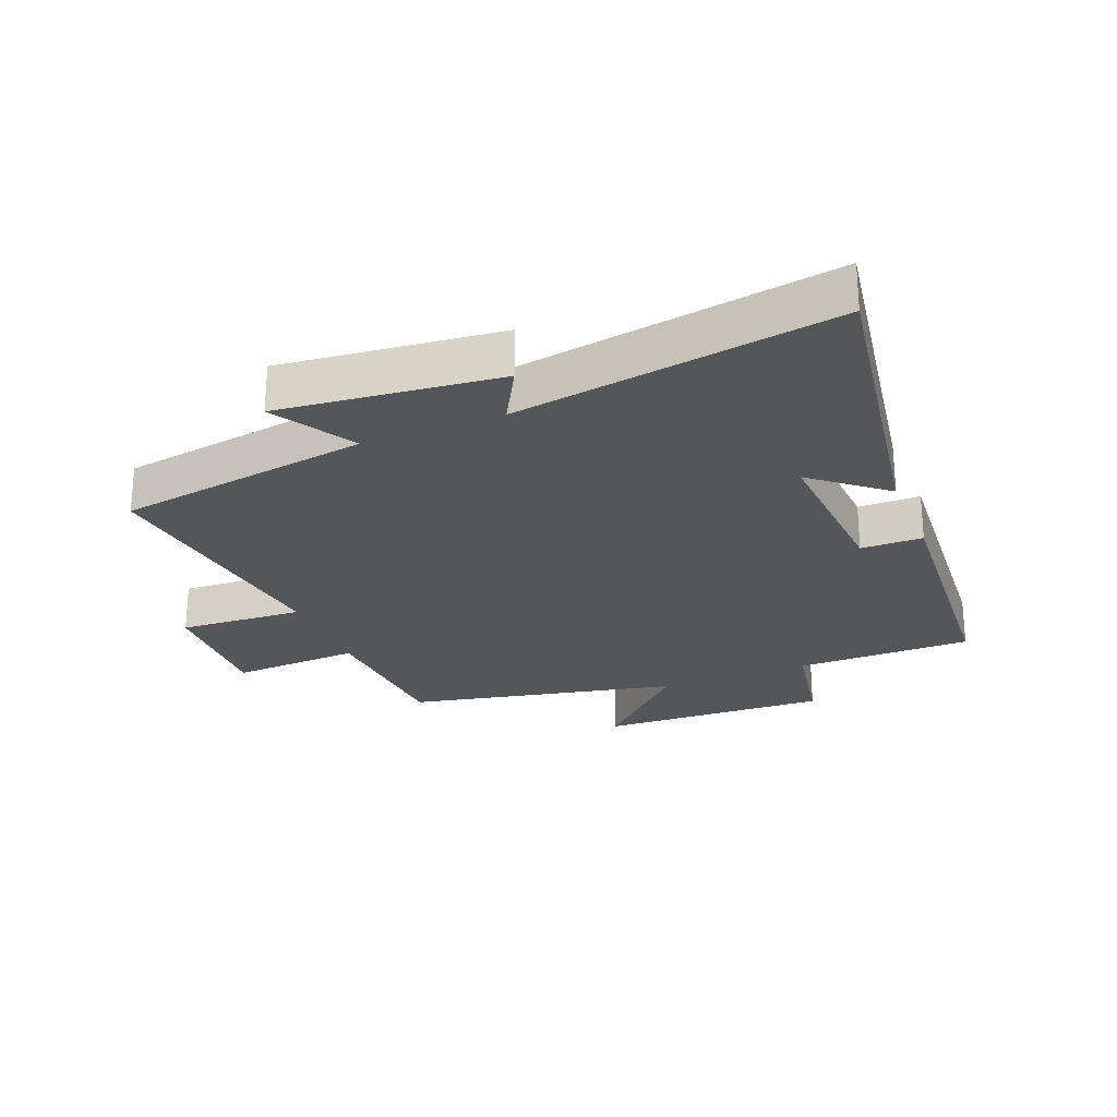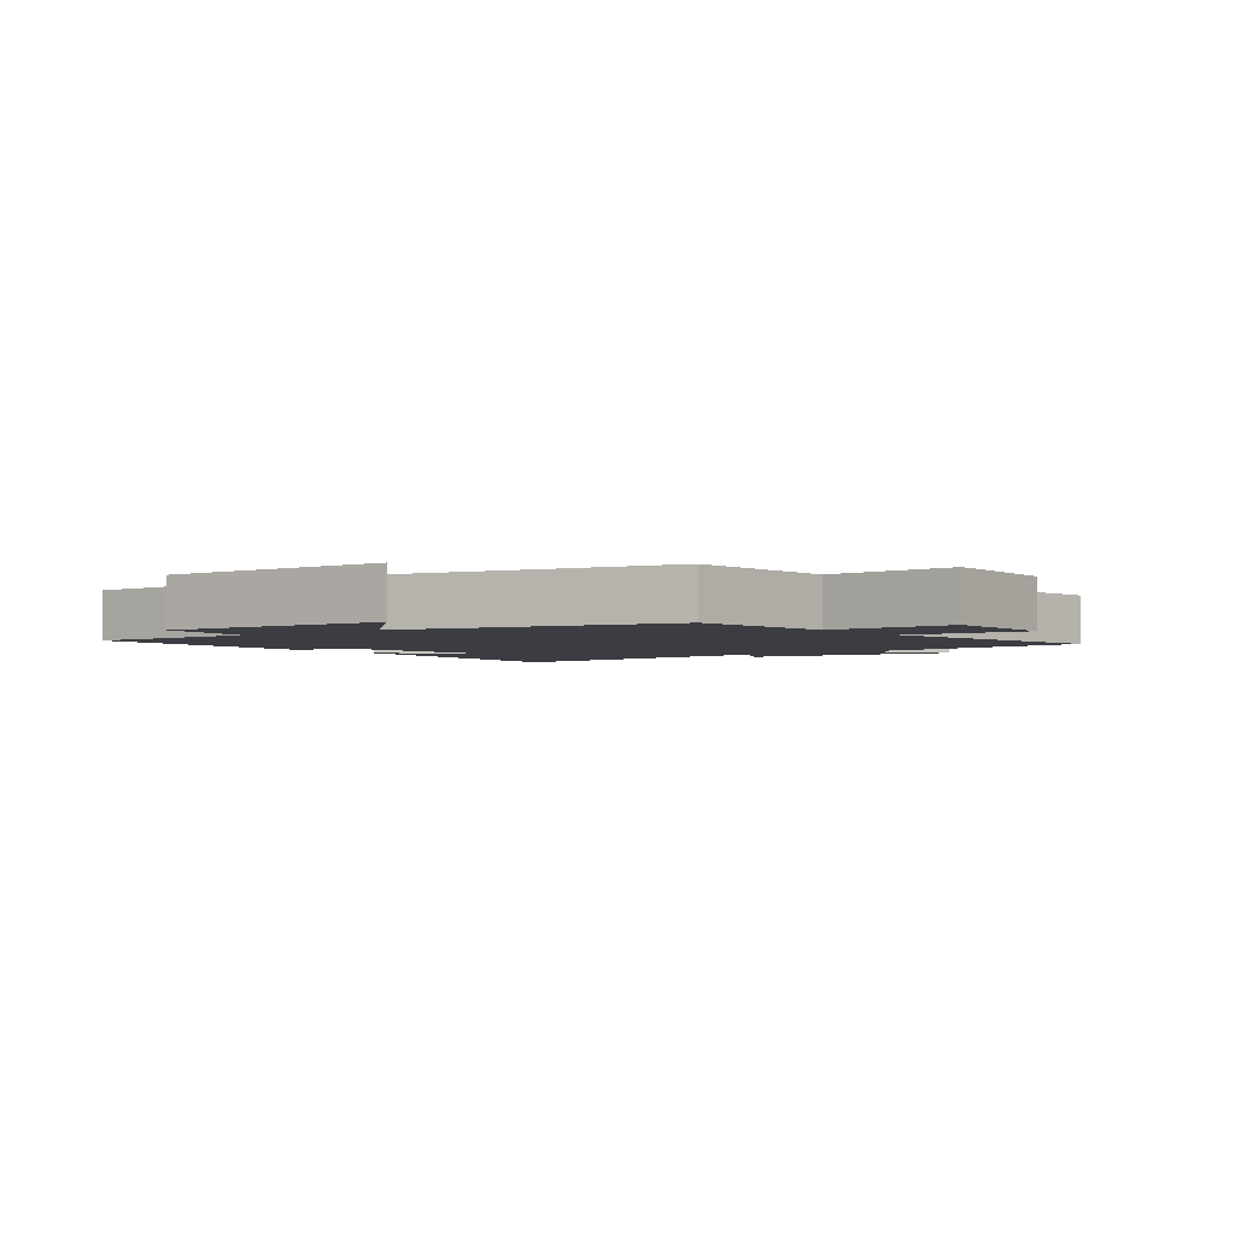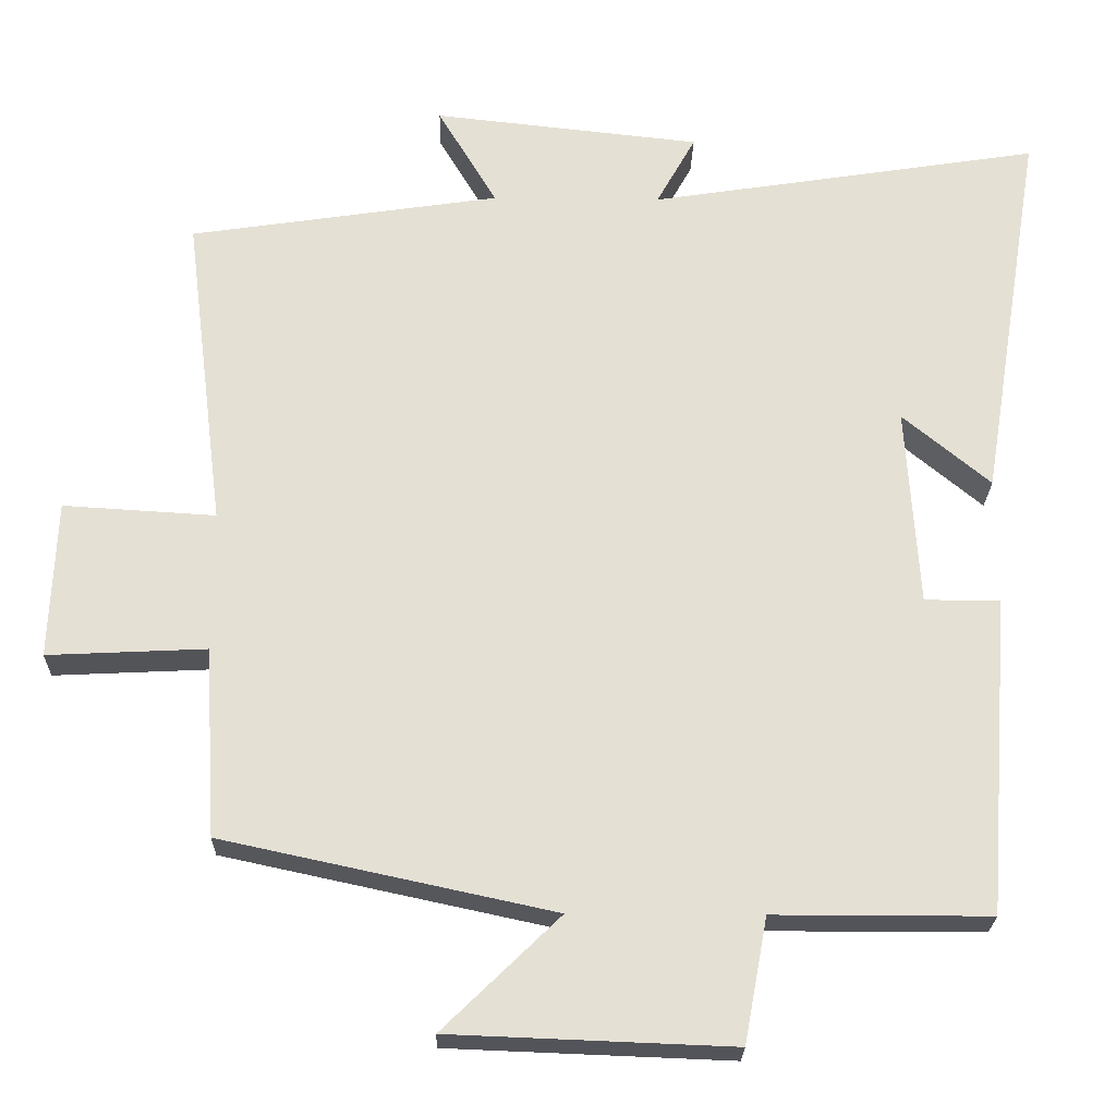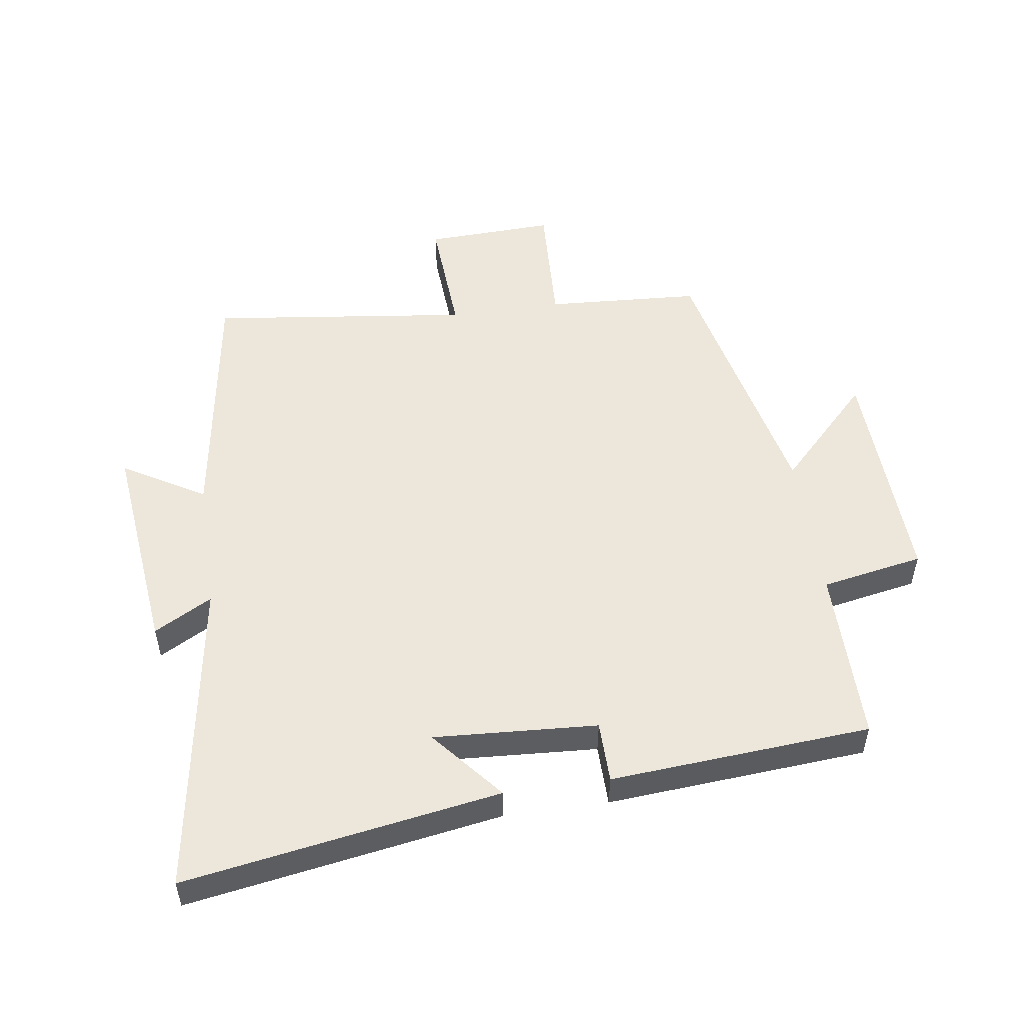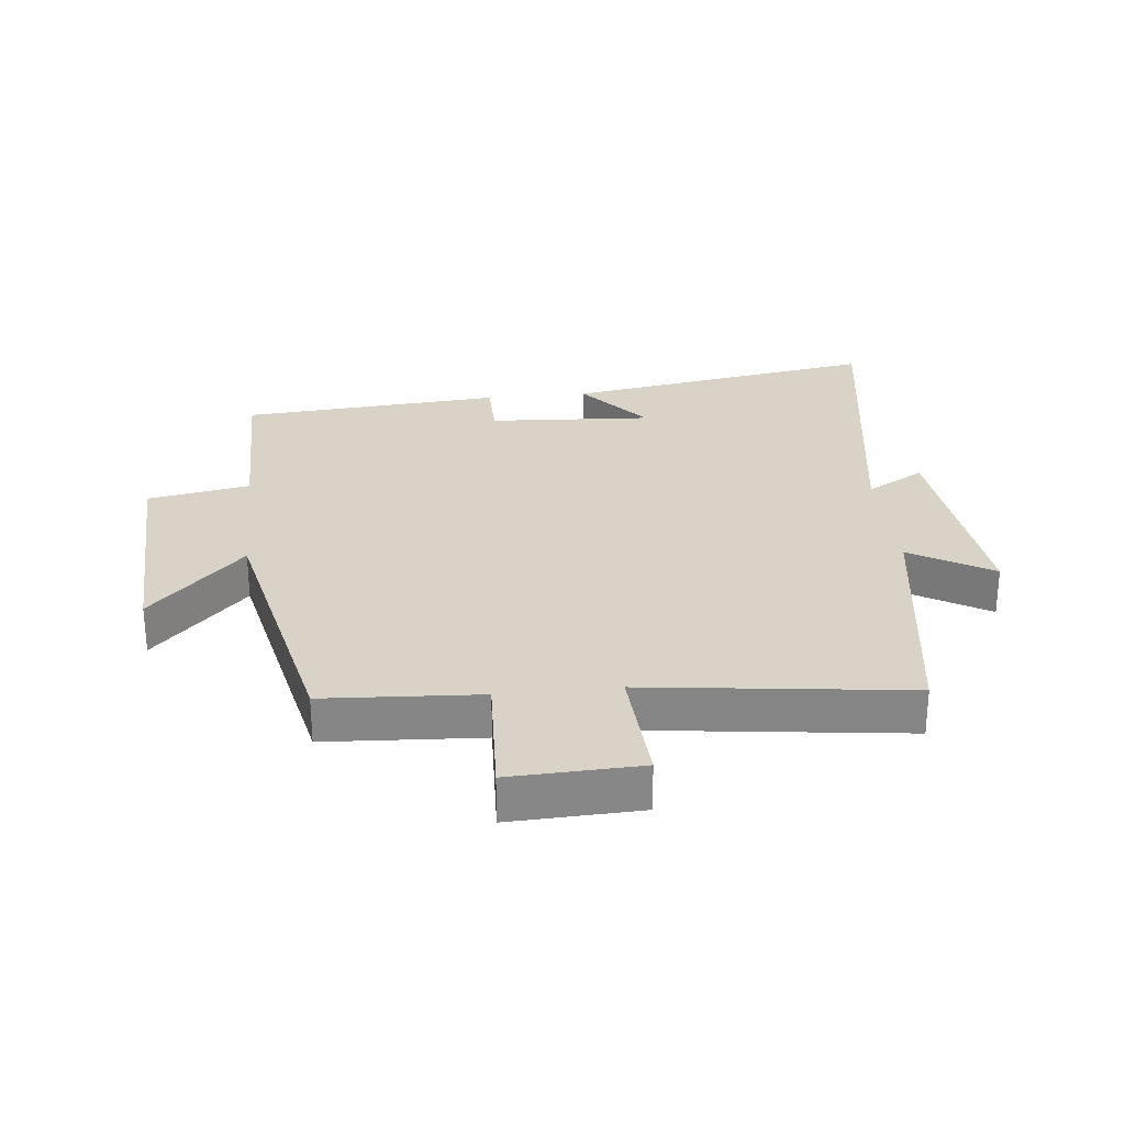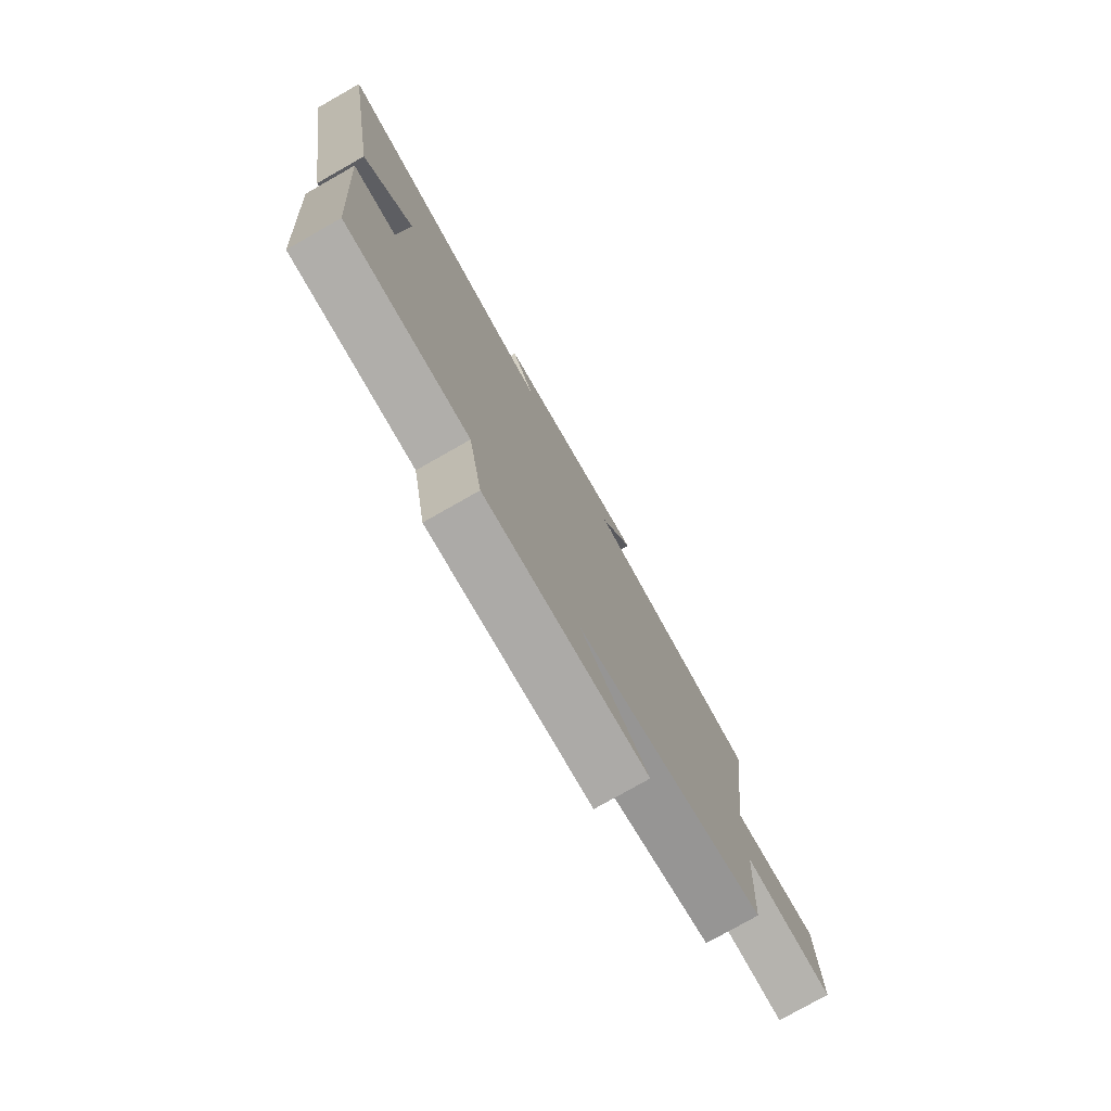
<metadata>
{"format":"obj","ext":"obj","renderer":"f3d","projection":"perspective","resolution":1024,"background":"white","views":[{"elev":-25.2,"azim":22.1,"up":"+Y"},{"elev":-2.9,"azim":-142.3,"up":"+Y"},{"elev":-23.8,"azim":-1.2,"up":"+Z"},{"elev":52.0,"azim":81.7,"up":"+Y"},{"elev":28.0,"azim":-96.0,"up":"+Y"},{"elev":-77.8,"azim":119.6,"up":"+Z"}]}
</metadata>
<code>
v 0.469 0.07 -0.5
v 0.189 0.07 -0.5
v 0.159 0.07 -0.662
v -0.207 0.07 -0.648
v -0.055 0.07 -0.5
v -0.485 0.07 -0.407
v -0.5 0.07 -0.16
v -0.706 0.07 -0.17
v -0.698 0.07 0.036
v -0.5 0.07 0.024
v -0.552 0.07 0.439
v -0.148 0.07 0.5
v -0.225 0.07 0.63
v 0.123 0.07 0.592
v 0.072 0.07 0.5
v 0.582 0.07 0.58
v 0.5 0.07 0.08
v 0.386 0.07 0.175
v 0.402 0.07 -0.085
v 0.5 0.07 -0.086
v 0.469 0 -0.5
v 0.189 0 -0.5
v 0.159 0 -0.662
v -0.207 0 -0.648
v -0.055 0 -0.5
v -0.485 0 -0.407
v -0.5 0 -0.16
v -0.706 0 -0.17
v -0.698 0 0.036
v -0.5 0 0.024
v -0.552 0 0.439
v -0.148 0 0.5
v -0.225 0 0.63
v 0.123 0 0.592
v 0.072 0 0.5
v 0.582 0 0.58
v 0.5 0 0.08
v 0.386 0 0.175
v 0.402 0 -0.085
v 0.5 0 -0.086
f 19 20 1 2
f 18 19 2
f 15 16 17 18
f 15 18 2
f 12 13 14 15
f 10 11 12 15
f 10 15 2 3
f 7 8 9 10
f 5 6 7 10
f 5 10 3
f 3 4 5
f 22 21 40 39
f 22 39 38
f 38 37 36 35
f 22 38 35
f 35 34 33 32
f 35 32 31 30
f 23 22 35 30
f 30 29 28 27
f 30 27 26 25
f 23 30 25
f 25 24 23
f 1 21 22 2
f 2 22 23 3
f 3 23 24 4
f 4 24 25 5
f 5 25 26 6
f 6 26 27 7
f 7 27 28 8
f 8 28 29 9
f 9 29 30 10
f 10 30 31 11
f 11 31 32 12
f 12 32 33 13
f 13 33 34 14
f 14 34 35 15
f 15 35 36 16
f 16 36 37 17
f 17 37 38 18
f 18 38 39 19
f 19 39 40 20
f 20 40 21 1

</code>
